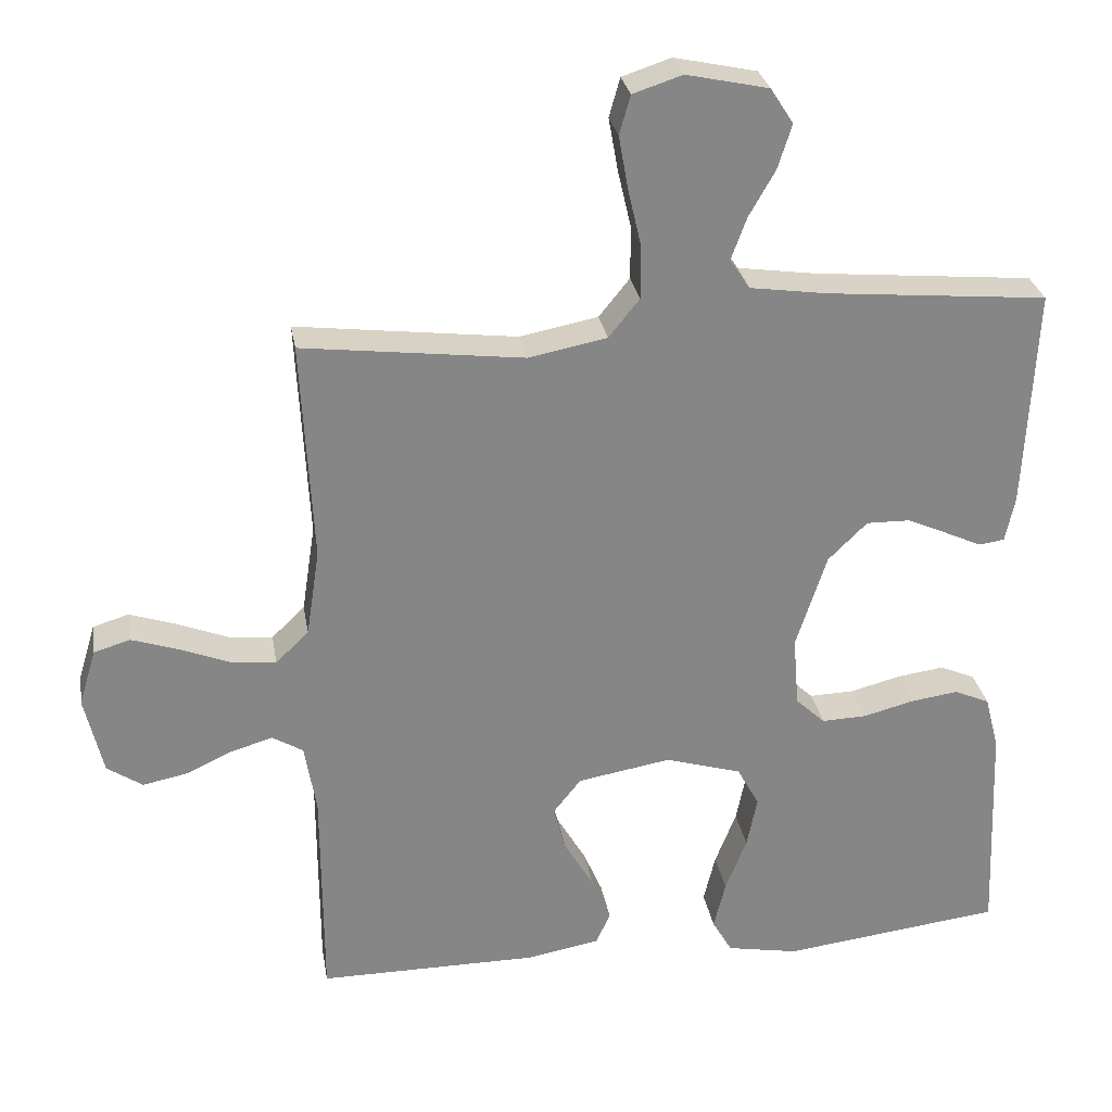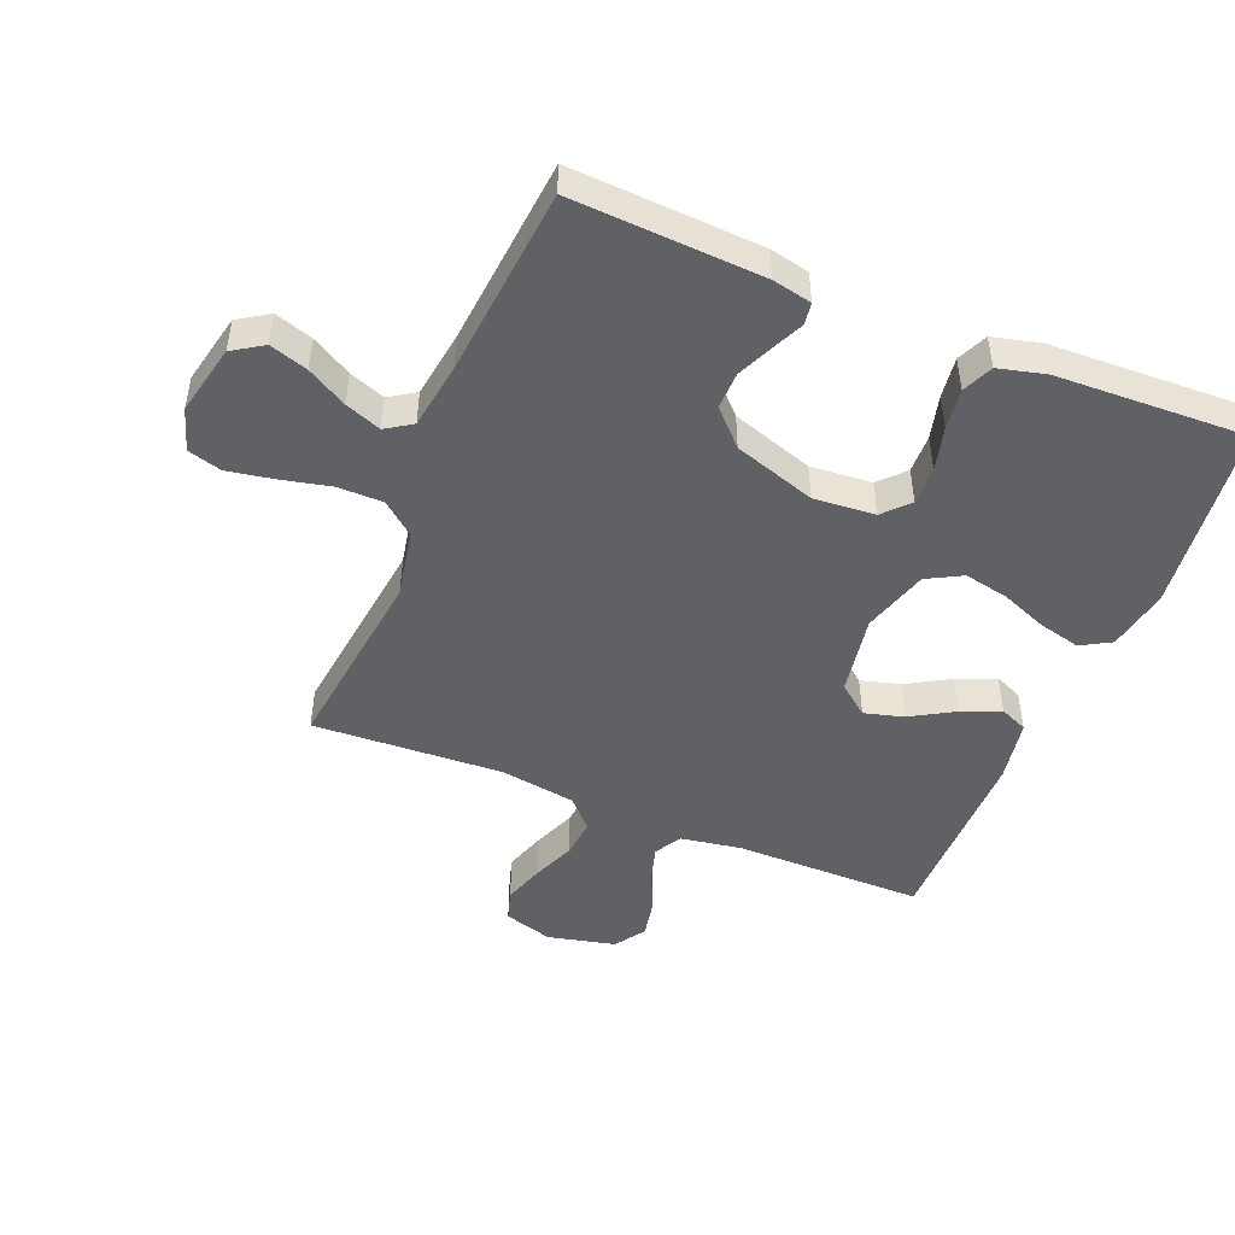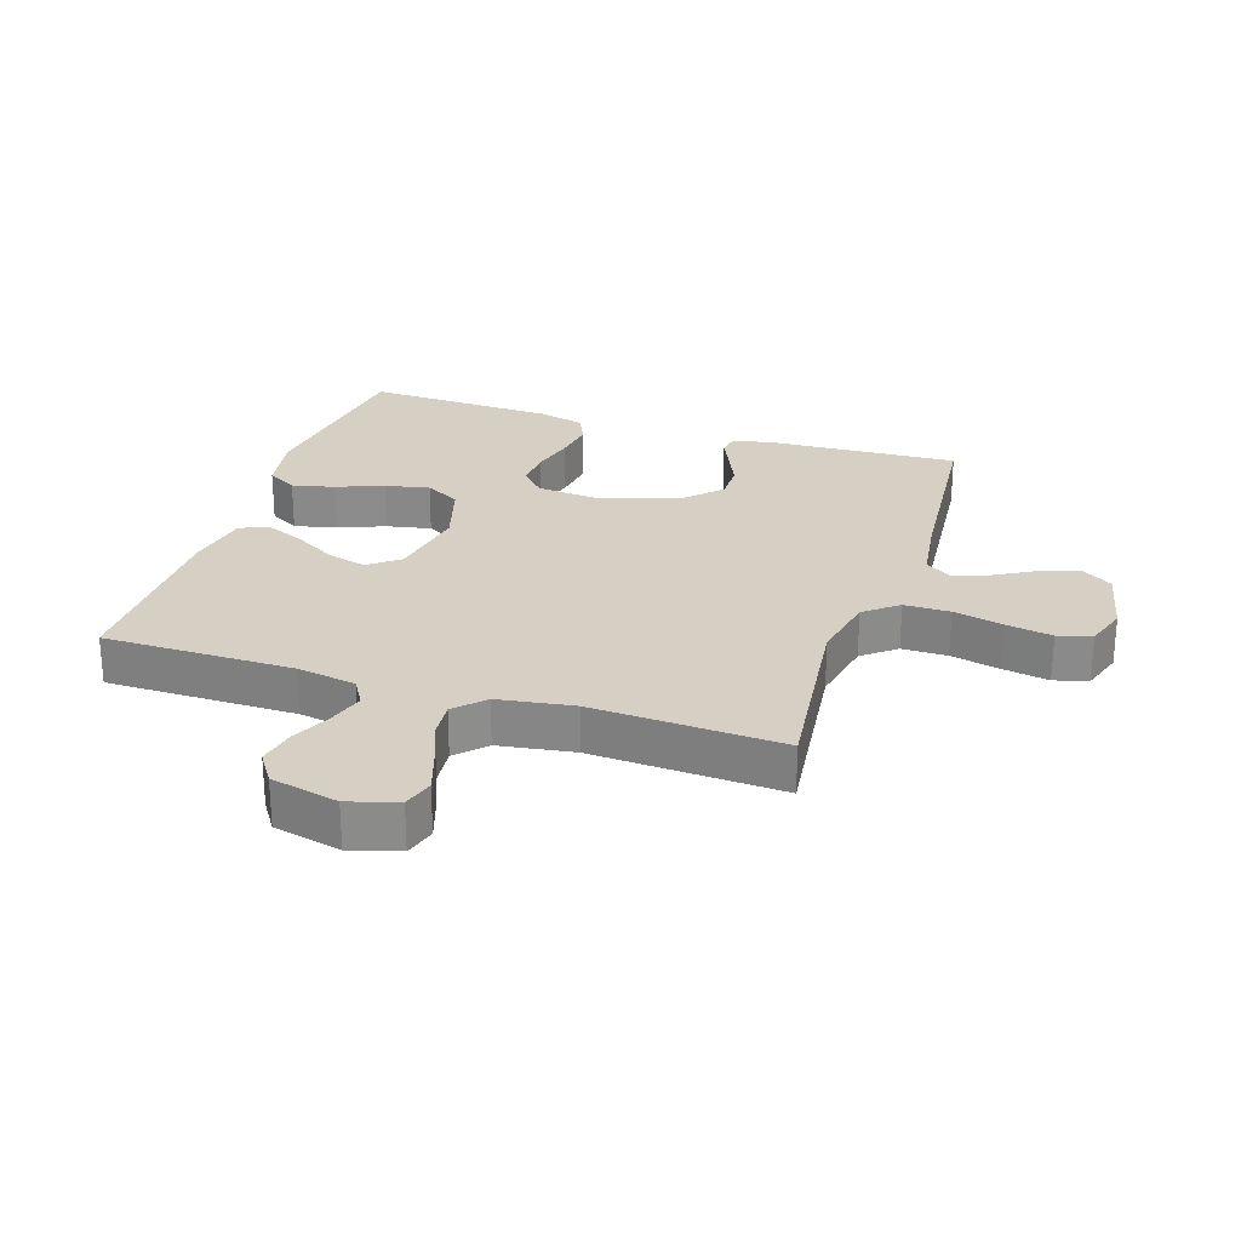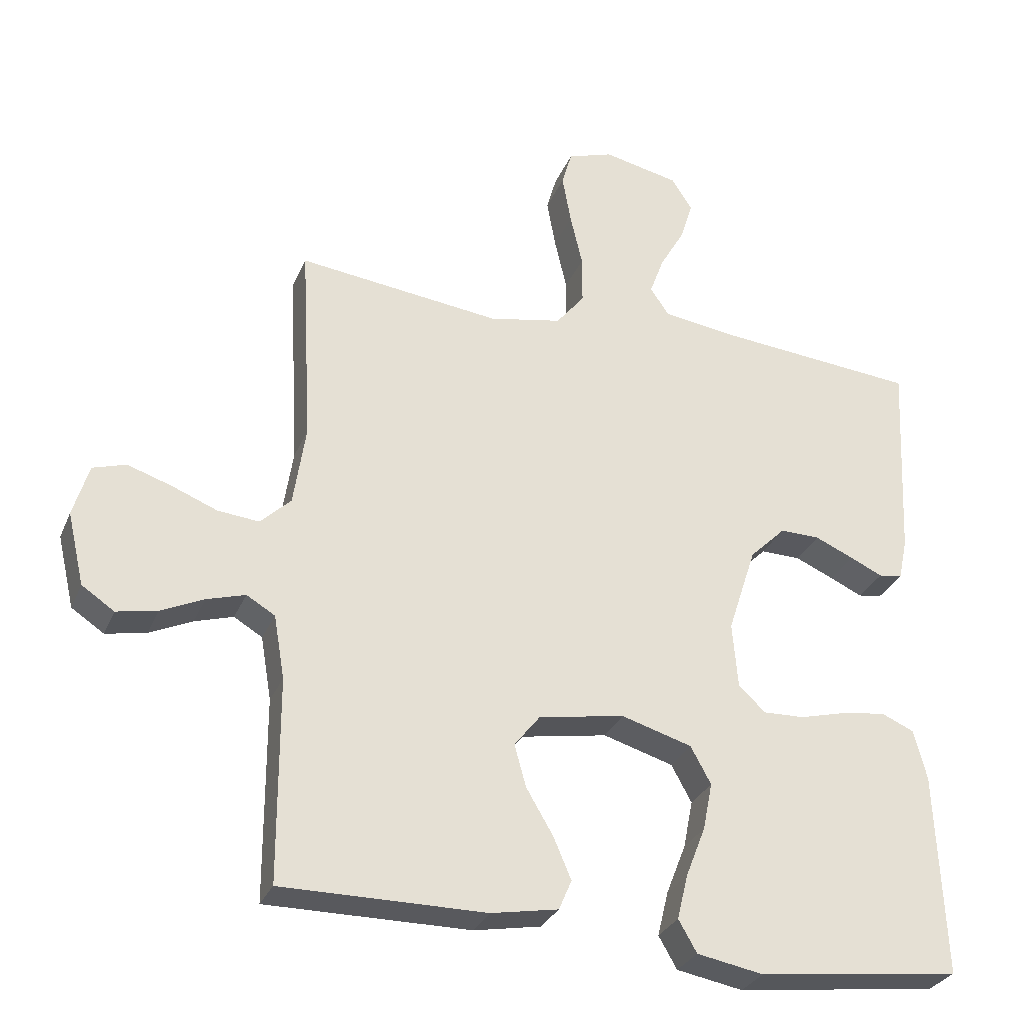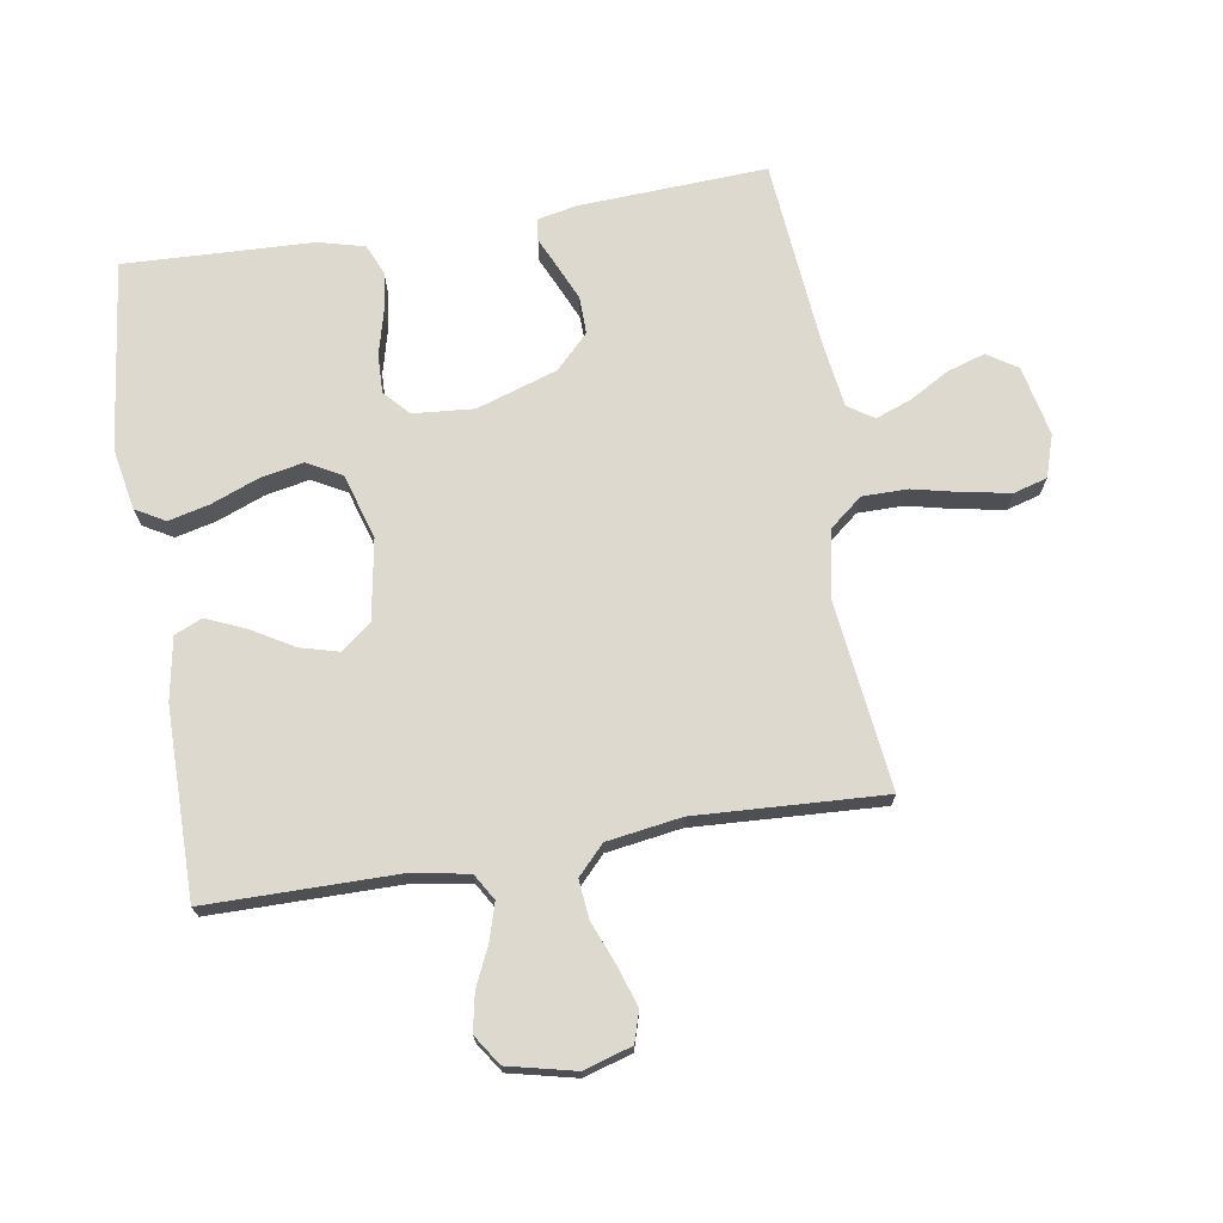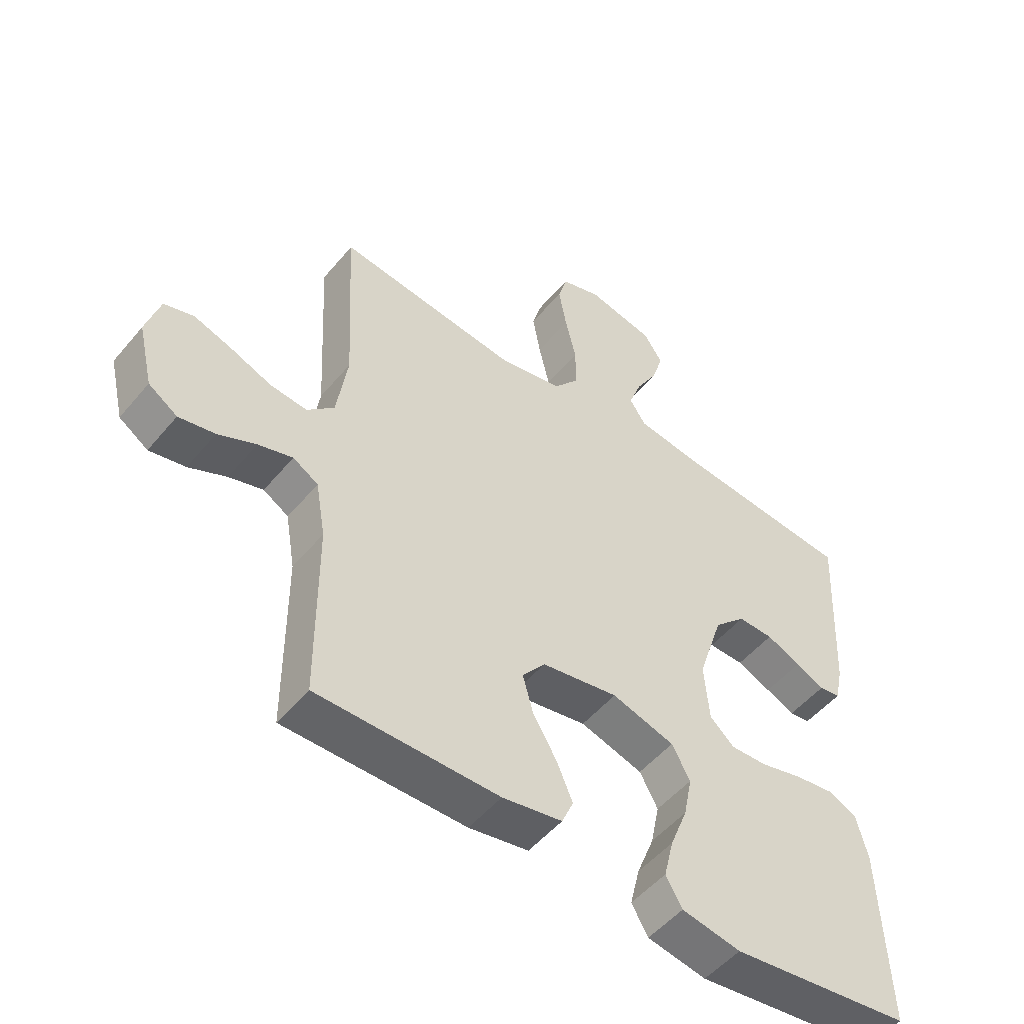
<metadata>
{"format":"obj","ext":"obj","renderer":"f3d","projection":"perspective","resolution":1024,"background":"white","views":[{"elev":28.2,"azim":-9.5,"up":"+Z"},{"elev":-47.8,"azim":67.6,"up":"+Y"},{"elev":26.1,"azim":-71.9,"up":"+Y"},{"elev":-29.9,"azim":-19.9,"up":"+Z"},{"elev":71.7,"azim":-99.3,"up":"+Y"},{"elev":-51.3,"azim":-38.4,"up":"+Z"}]}
</metadata>
<code>
v -0.5 0.07 0.5
v -0.2 0.07 0.464
v -0.093 0.07 0.485
v -0.051 0.07 0.537
v -0.051 0.07 0.609
v -0.069 0.07 0.687
v -0.082 0.07 0.76
v -0.067 0.07 0.813
v 0 0.07 0.835
v 0.112 0.07 0.811
v 0.143 0.07 0.763
v 0.124 0.07 0.703
v 0.088 0.07 0.64
v 0.067 0.07 0.583
v 0.094 0.07 0.542
v 0.2 0.07 0.527
v 0.5 0.07 0.5
v 0.485 0.07 0.2
v 0.472 0.07 0.138
v 0.437 0.07 0.133
v 0.389 0.07 0.155
v 0.332 0.07 0.18
v 0.273 0.07 0.181
v 0.22 0.07 0.129
v 0.178 0.07 0
v 0.186 0.07 -0.097
v 0.226 0.07 -0.134
v 0.287 0.07 -0.132
v 0.356 0.07 -0.114
v 0.421 0.07 -0.105
v 0.469 0.07 -0.126
v 0.488 0.07 -0.2
v 0.5 0.07 -0.5
v 0.2 0.07 -0.537
v 0.102 0.07 -0.519
v 0.075 0.07 -0.472
v 0.091 0.07 -0.406
v 0.12 0.07 -0.332
v 0.134 0.07 -0.262
v 0.104 0.07 -0.207
v 0 0.07 -0.176
v -0.127 0.07 -0.198
v -0.165 0.07 -0.246
v -0.148 0.07 -0.308
v -0.108 0.07 -0.376
v -0.082 0.07 -0.437
v -0.101 0.07 -0.481
v -0.2 0.07 -0.499
v -0.5 0.07 -0.5
v -0.501 0.07 -0.2
v -0.517 0.07 -0.106
v -0.559 0.07 -0.081
v -0.616 0.07 -0.098
v -0.679 0.07 -0.127
v -0.739 0.07 -0.139
v -0.787 0.07 -0.107
v -0.812 0.07 0
v -0.789 0.07 0.077
v -0.74 0.07 0.092
v -0.676 0.07 0.071
v -0.608 0.07 0.044
v -0.547 0.07 0.038
v -0.502 0.07 0.081
v -0.484 0.07 0.2
v -0.5 0 0.5
v -0.2 0 0.464
v -0.093 0 0.485
v -0.051 0 0.537
v -0.051 0 0.609
v -0.069 0 0.687
v -0.082 0 0.76
v -0.067 0 0.813
v 0 0 0.835
v 0.112 0 0.811
v 0.143 0 0.763
v 0.124 0 0.703
v 0.088 0 0.64
v 0.067 0 0.583
v 0.094 0 0.542
v 0.2 0 0.527
v 0.5 0 0.5
v 0.485 0 0.2
v 0.472 0 0.138
v 0.437 0 0.133
v 0.389 0 0.155
v 0.332 0 0.18
v 0.273 0 0.181
v 0.22 0 0.129
v 0.178 0 0
v 0.186 0 -0.097
v 0.226 0 -0.134
v 0.287 0 -0.132
v 0.356 0 -0.114
v 0.421 0 -0.105
v 0.469 0 -0.126
v 0.488 0 -0.2
v 0.5 0 -0.5
v 0.2 0 -0.537
v 0.102 0 -0.519
v 0.075 0 -0.472
v 0.091 0 -0.406
v 0.12 0 -0.332
v 0.134 0 -0.262
v 0.104 0 -0.207
v 0 0 -0.176
v -0.127 0 -0.198
v -0.165 0 -0.246
v -0.148 0 -0.308
v -0.108 0 -0.376
v -0.082 0 -0.437
v -0.101 0 -0.481
v -0.2 0 -0.499
v -0.5 0 -0.5
v -0.501 0 -0.2
v -0.517 0 -0.106
v -0.559 0 -0.081
v -0.616 0 -0.098
v -0.679 0 -0.127
v -0.739 0 -0.139
v -0.787 0 -0.107
v -0.812 0 0
v -0.789 0 0.077
v -0.74 0 0.092
v -0.676 0 0.071
v -0.608 0 0.044
v -0.547 0 0.038
v -0.502 0 0.081
v -0.484 0 0.2
f 59 60 61
f 58 59 61
f 57 58 61
f 56 57 61
f 55 56 61
f 54 55 61
f 53 54 61
f 52 53 61 62
f 51 52 62 63
f 48 49 50
f 47 48 50
f 46 47 50
f 45 46 50
f 44 45 50
f 51 63 64
f 50 51 64
f 44 50 64
f 43 44 64
f 36 37 38
f 35 36 38
f 34 35 38
f 33 34 38
f 32 33 38
f 31 32 38
f 30 31 38
f 29 30 38
f 28 29 38
f 27 28 38 39
f 26 27 39 40
f 19 20 21
f 18 19 21
f 17 18 21
f 16 17 21
f 15 16 21 22
f 14 15 22 23
f 11 12 13
f 10 11 13
f 9 10 13
f 8 9 13
f 7 8 13
f 6 7 13
f 5 6 13
f 4 5 13 14
f 14 23 24
f 4 14 24
f 3 4 24
f 64 1 2
f 43 64 2
f 42 43 2
f 25 26 40 41
f 25 41 42
f 24 25 42
f 3 24 42
f 2 3 42
f 125 124 123
f 125 123 122
f 125 122 121
f 125 121 120
f 125 120 119
f 125 119 118
f 125 118 117
f 126 125 117 116
f 127 126 116 115
f 114 113 112
f 114 112 111
f 114 111 110
f 114 110 109
f 114 109 108
f 128 127 115
f 128 115 114
f 128 114 108
f 128 108 107
f 102 101 100
f 102 100 99
f 102 99 98
f 102 98 97
f 102 97 96
f 102 96 95
f 102 95 94
f 102 94 93
f 102 93 92
f 103 102 92 91
f 104 103 91 90
f 85 84 83
f 85 83 82
f 85 82 81
f 85 81 80
f 86 85 80 79
f 87 86 79 78
f 77 76 75
f 77 75 74
f 77 74 73
f 77 73 72
f 77 72 71
f 77 71 70
f 77 70 69
f 78 77 69 68
f 88 87 78
f 88 78 68
f 88 68 67
f 66 65 128
f 66 128 107
f 66 107 106
f 105 104 90 89
f 106 105 89
f 106 89 88
f 106 88 67
f 106 67 66
f 1 65 66 2
f 2 66 67 3
f 3 67 68 4
f 4 68 69 5
f 5 69 70 6
f 6 70 71 7
f 7 71 72 8
f 8 72 73 9
f 9 73 74 10
f 10 74 75 11
f 11 75 76 12
f 12 76 77 13
f 13 77 78 14
f 14 78 79 15
f 15 79 80 16
f 16 80 81 17
f 17 81 82 18
f 18 82 83 19
f 19 83 84 20
f 20 84 85 21
f 21 85 86 22
f 22 86 87 23
f 23 87 88 24
f 24 88 89 25
f 25 89 90 26
f 26 90 91 27
f 27 91 92 28
f 28 92 93 29
f 29 93 94 30
f 30 94 95 31
f 31 95 96 32
f 32 96 97 33
f 33 97 98 34
f 34 98 99 35
f 35 99 100 36
f 36 100 101 37
f 37 101 102 38
f 38 102 103 39
f 39 103 104 40
f 40 104 105 41
f 41 105 106 42
f 42 106 107 43
f 43 107 108 44
f 44 108 109 45
f 45 109 110 46
f 46 110 111 47
f 47 111 112 48
f 48 112 113 49
f 49 113 114 50
f 50 114 115 51
f 51 115 116 52
f 52 116 117 53
f 53 117 118 54
f 54 118 119 55
f 55 119 120 56
f 56 120 121 57
f 57 121 122 58
f 58 122 123 59
f 59 123 124 60
f 60 124 125 61
f 61 125 126 62
f 62 126 127 63
f 63 127 128 64
f 64 128 65 1

</code>
